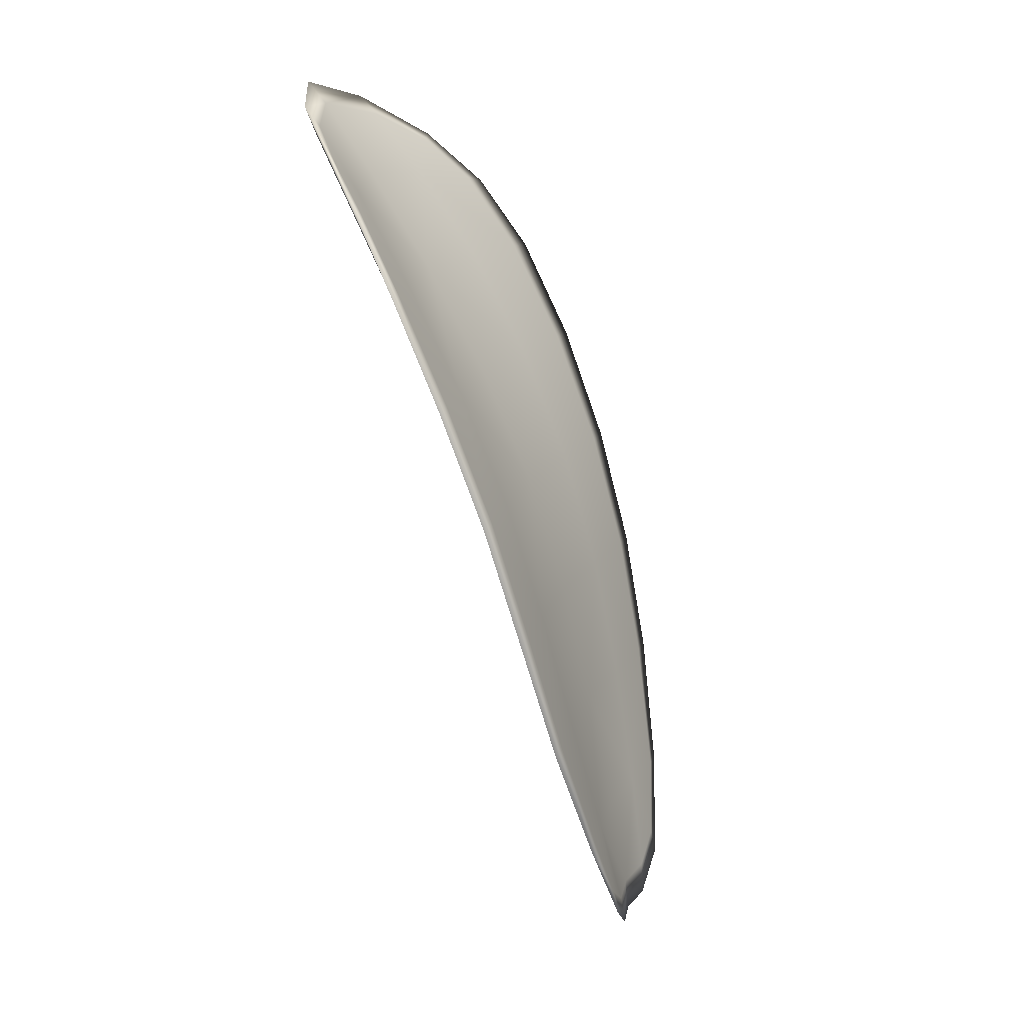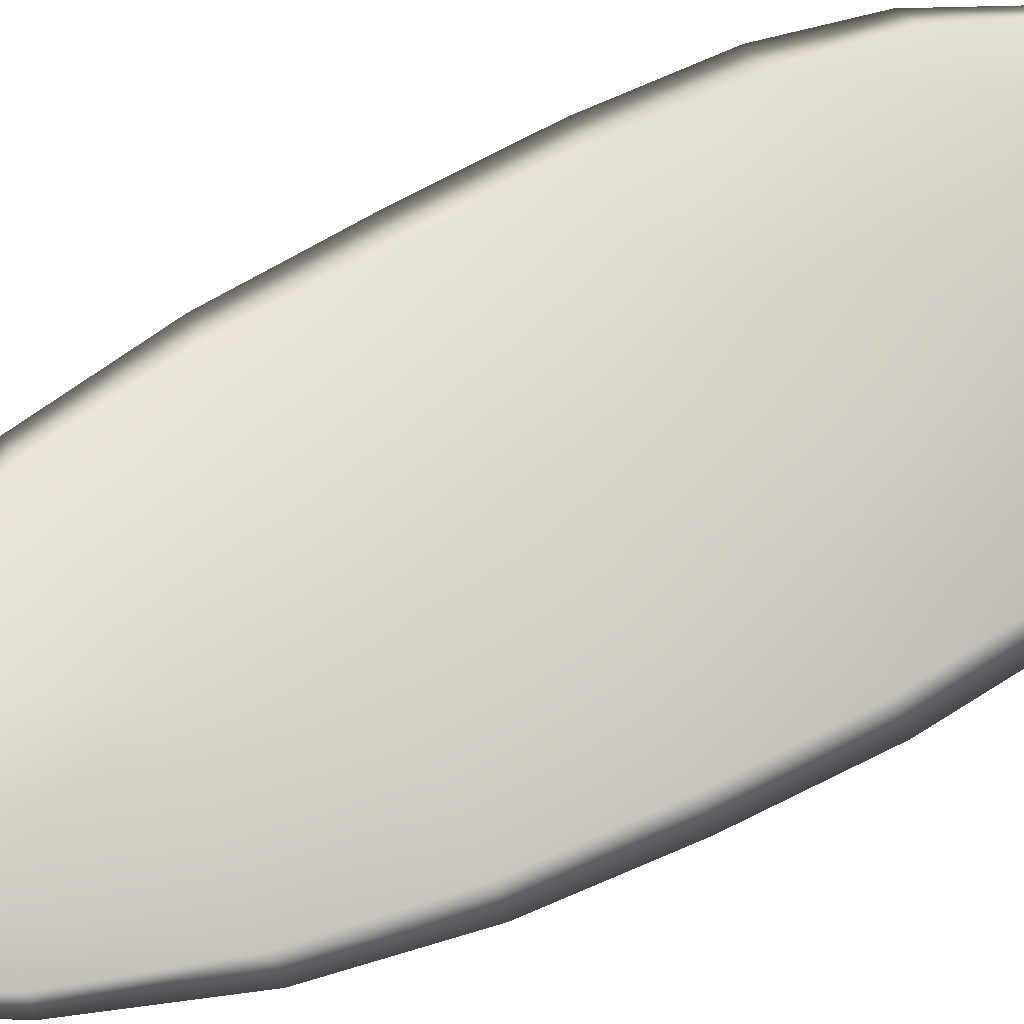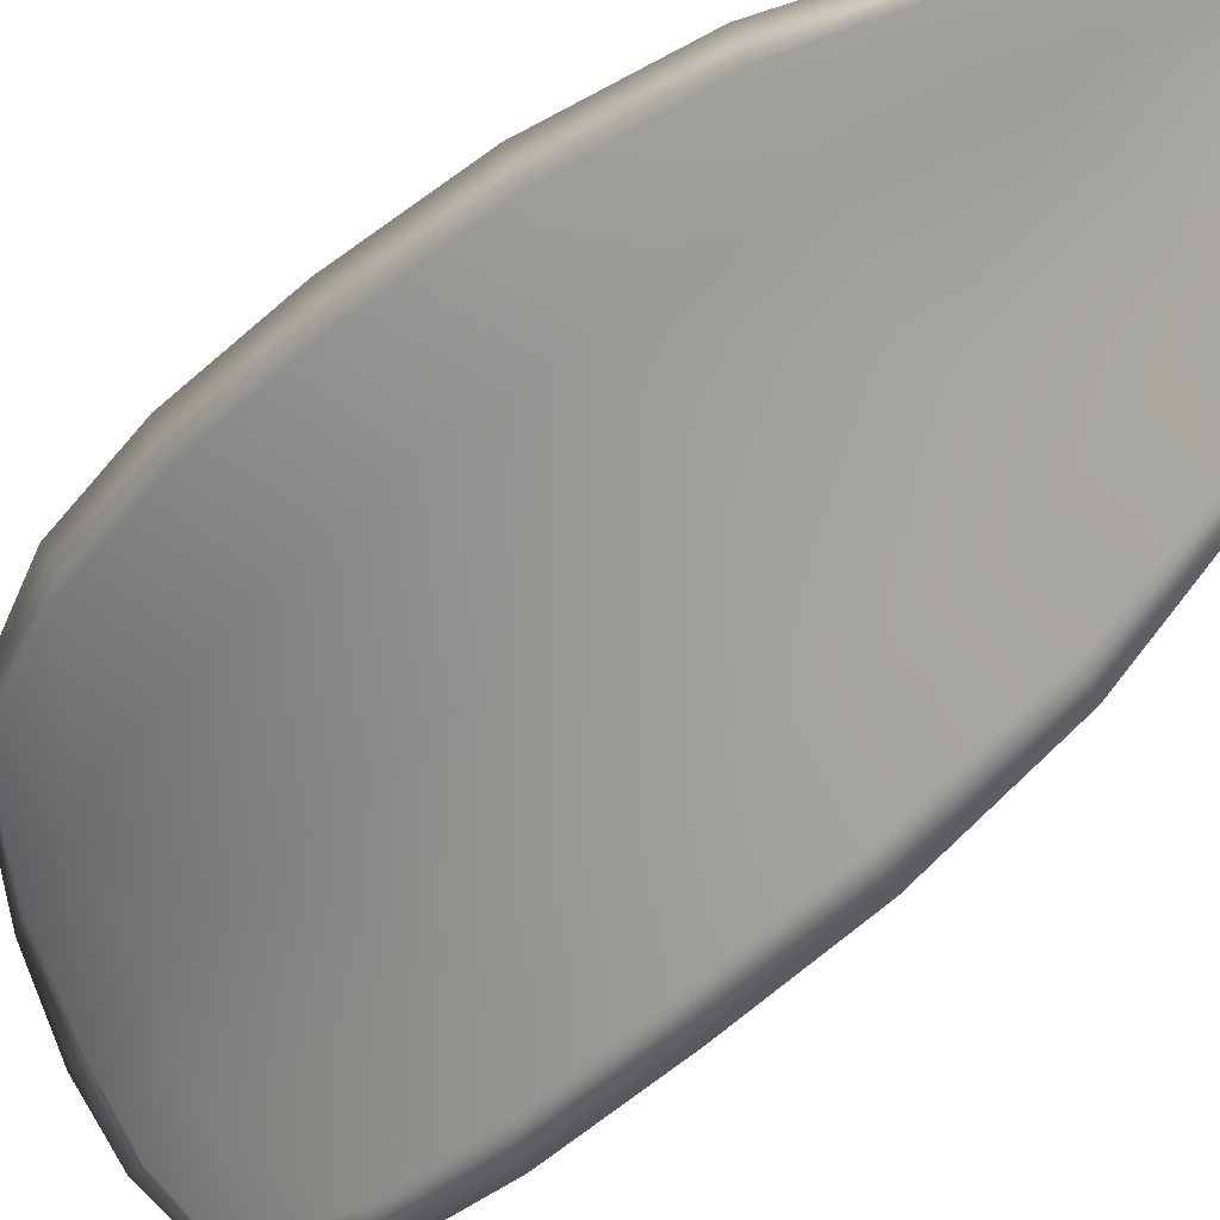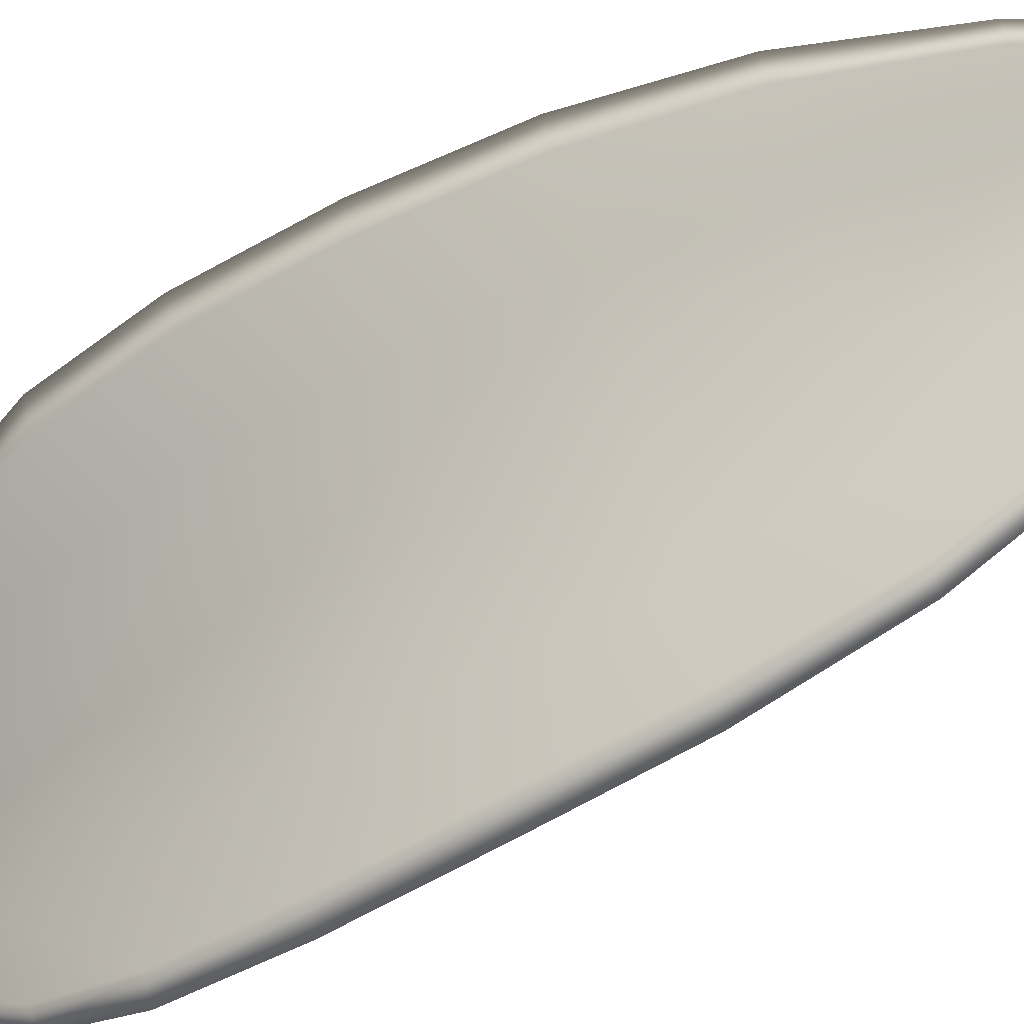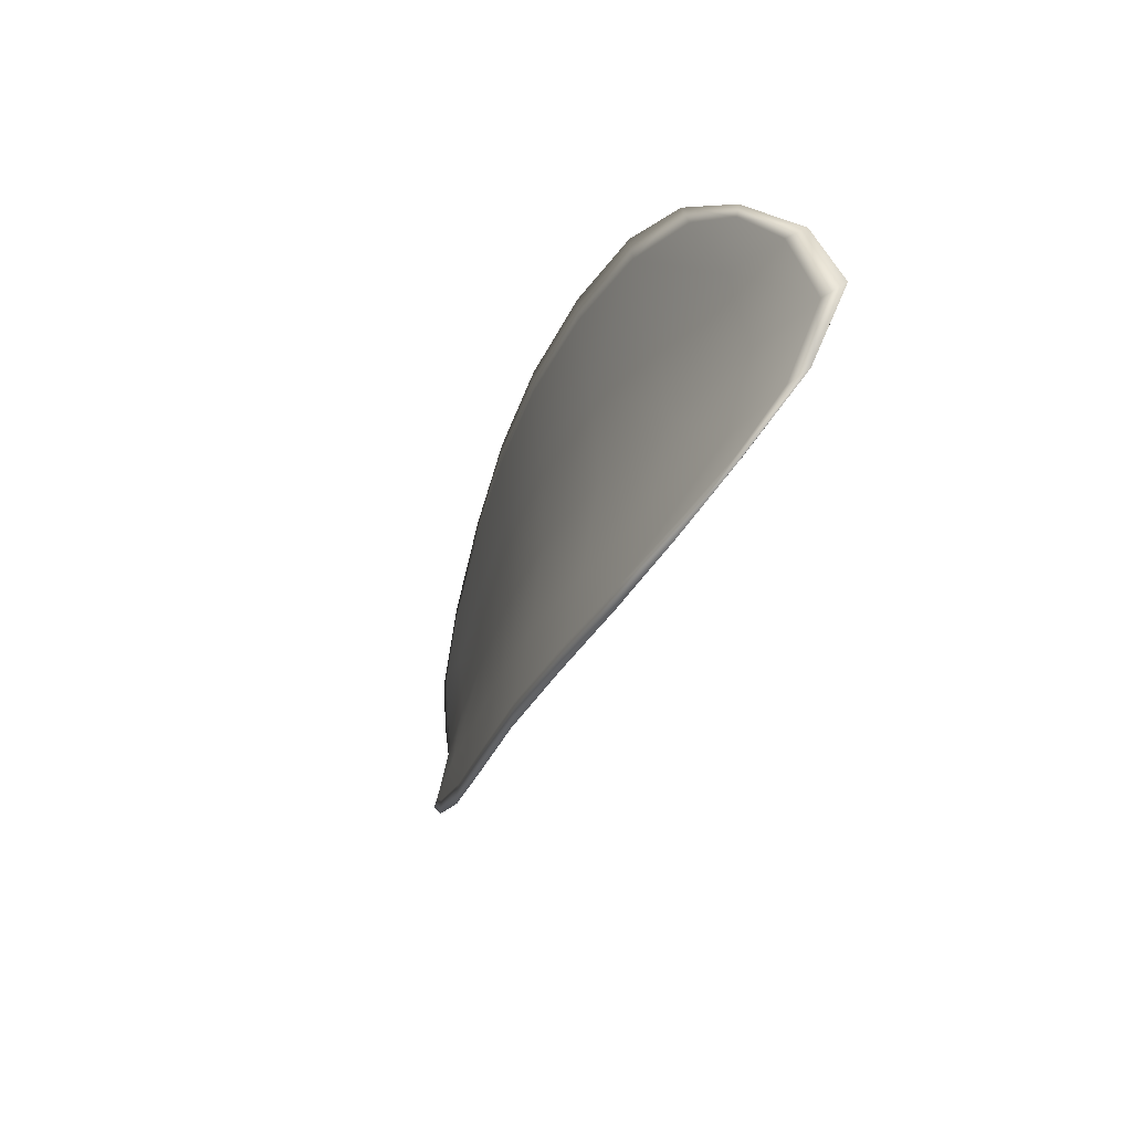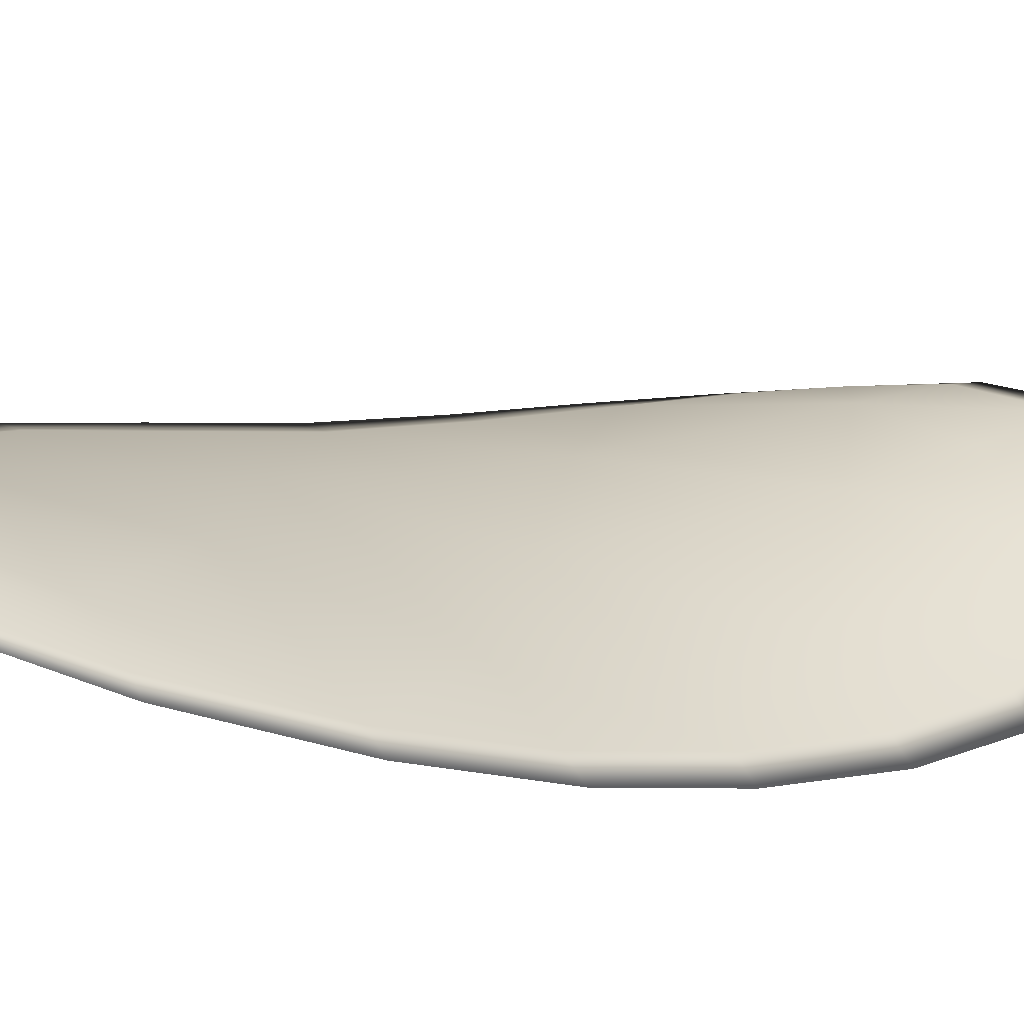
<metadata>
{"format":"obj","ext":"obj","renderer":"f3d","projection":"perspective","resolution":1024,"background":"white","views":[{"elev":15.8,"azim":149.3,"up":"+Y"},{"elev":32.1,"azim":50.9,"up":"+Z"},{"elev":-59.6,"azim":-55.7,"up":"+Z"},{"elev":-76.7,"azim":-73.4,"up":"+Z"},{"elev":60.2,"azim":-47.3,"up":"+Y"},{"elev":-17.4,"azim":32.7,"up":"+Z"}]}
</metadata>
<code>
v -2.375 0.711 -1.195
v -2.374 0.7111 -1.196
v -2.375 0.7091 -1.197
v -2.376 0.7091 -1.196
v -2.378 0.7092 -1.195
v -2.377 0.7108 -1.195
v -2.376 0.7116 -1.194
v -2.375 0.7123 -1.194
v -2.373 0.7126 -1.195
v -2.373 0.7109 -1.197
v -2.372 0.7106 -1.199
v -2.373 0.709 -1.2
v -2.373 0.7091 -1.198
v -2.372 0.7122 -1.196
v -2.372 0.7116 -1.198
v -2.375 0.702 -1.2
v -2.374 0.7021 -1.201
v -2.375 0.6995 -1.202
v -2.376 0.6995 -1.201
v -2.377 0.6995 -1.199
v -2.377 0.702 -1.199
v -2.376 0.7045 -1.198
v -2.375 0.7045 -1.2
v -2.374 0.7045 -1.201
v -2.378 0.7021 -1.198
v -2.379 0.6996 -1.198
v -2.38 0.6997 -1.198
v -2.38 0.7022 -1.197
v -2.379 0.7047 -1.196
v -2.378 0.7046 -1.197
v -2.377 0.7069 -1.196
v -2.376 0.7069 -1.198
v -2.379 0.7071 -1.196
v -2.374 0.7069 -1.199
v -2.373 0.7069 -1.2
v -2.377 0.697 -1.201
v -2.376 0.697 -1.201
v -2.377 0.6956 -1.201
v -2.377 0.6951 -1.201
v -2.378 0.6951 -1.2
v -2.378 0.697 -1.2
v -2.379 0.6971 -1.199
v -2.379 0.6951 -1.2
v -2.379 0.6957 -1.199
v -2.38 0.6971 -1.199
v -2.375 0.7109 -1.195
v -2.374 0.711 -1.196
v -2.373 0.7125 -1.195
v -2.375 0.7122 -1.194
v -2.376 0.7116 -1.194
v -2.377 0.7107 -1.194
v -2.378 0.7091 -1.195
v -2.376 0.709 -1.196
v -2.375 0.709 -1.197
v -2.373 0.7108 -1.197
v -2.372 0.7106 -1.198
v -2.372 0.7115 -1.198
v -2.372 0.7121 -1.196
v -2.373 0.709 -1.198
v -2.372 0.709 -1.199
v -2.375 0.702 -1.2
v -2.374 0.702 -1.201
v -2.374 0.7045 -1.201
v -2.375 0.7044 -1.2
v -2.376 0.7044 -1.198
v -2.377 0.702 -1.199
v -2.377 0.6995 -1.199
v -2.376 0.6995 -1.2
v -2.375 0.6995 -1.202
v -2.378 0.7021 -1.198
v -2.378 0.7045 -1.197
v -2.379 0.7046 -1.196
v -2.38 0.7021 -1.197
v -2.38 0.6996 -1.198
v -2.379 0.6995 -1.198
v -2.377 0.7069 -1.196
v -2.375 0.7068 -1.197
v -2.379 0.707 -1.196
v -2.374 0.7068 -1.199
v -2.373 0.7069 -1.2
v -2.377 0.697 -1.201
v -2.376 0.697 -1.201
v -2.378 0.697 -1.2
v -2.378 0.695 -1.2
v -2.377 0.6951 -1.201
v -2.377 0.6956 -1.201
v -2.379 0.697 -1.199
v -2.38 0.6971 -1.198
v -2.379 0.6956 -1.199
v -2.379 0.6951 -1.199
v -2.376 0.697 -1.202
v -2.377 0.6951 -1.201
v -2.375 0.6995 -1.202
v -2.377 0.6956 -1.201
v -2.379 0.6945 -1.2
v -2.379 0.6952 -1.199
v -2.378 0.6944 -1.2
v -2.379 0.6956 -1.199
v -2.377 0.7106 -1.194
v -2.376 0.7118 -1.194
v -2.378 0.7091 -1.195
v -2.376 0.7116 -1.194
v -2.372 0.7126 -1.196
v -2.372 0.7117 -1.198
v -2.373 0.713 -1.195
v -2.372 0.7115 -1.198
v -2.372 0.7105 -1.199
v -2.372 0.709 -1.2
v -2.377 0.6944 -1.201
v -2.38 0.6971 -1.198
v -2.38 0.6997 -1.197
v -2.374 0.7126 -1.194
v -2.379 0.7071 -1.195
v -2.38 0.7047 -1.196
v -2.373 0.7069 -1.201
v -2.373 0.7045 -1.201
v -2.374 0.702 -1.202
v -2.38 0.7022 -1.197
f 1 2 3
f 1 3 4
f 1 4 5
f 1 5 6
f 1 6 7
f 1 7 8
f 1 8 9
f 1 9 2
f 10 11 12
f 10 12 13
f 10 13 3
f 10 3 2
f 10 2 9
f 10 9 14
f 10 14 15
f 10 15 11
f 16 17 18
f 16 18 19
f 16 19 20
f 16 20 21
f 16 21 22
f 16 22 23
f 16 23 24
f 16 24 17
f 25 21 20
f 25 20 26
f 25 26 27
f 25 27 28
f 25 28 29
f 25 29 30
f 25 30 22
f 25 22 21
f 31 32 22
f 31 22 30
f 31 30 29
f 31 29 33
f 31 33 5
f 31 5 4
f 31 4 3
f 31 3 32
f 34 35 24
f 34 24 23
f 34 23 22
f 34 22 32
f 34 32 3
f 34 3 13
f 34 13 12
f 34 12 35
f 36 37 38
f 36 38 39
f 36 39 40
f 36 40 41
f 36 41 20
f 36 20 19
f 36 19 18
f 36 18 37
f 42 41 40
f 42 40 43
f 42 43 44
f 42 44 45
f 42 45 27
f 42 27 26
f 42 26 20
f 42 20 41
f 46 47 48
f 46 48 49
f 46 49 50
f 46 50 51
f 46 51 52
f 46 52 53
f 46 53 54
f 46 54 47
f 55 56 57
f 55 57 58
f 55 58 48
f 55 48 47
f 55 47 54
f 55 54 59
f 55 59 60
f 55 60 56
f 61 62 63
f 61 63 64
f 61 64 65
f 61 65 66
f 61 66 67
f 61 67 68
f 61 68 69
f 61 69 62
f 70 66 65
f 70 65 71
f 70 71 72
f 70 72 73
f 70 73 74
f 70 74 75
f 70 75 67
f 70 67 66
f 76 77 54
f 76 54 53
f 76 53 52
f 76 52 78
f 76 78 72
f 76 72 71
f 76 71 65
f 76 65 77
f 79 80 60
f 79 60 59
f 79 59 54
f 79 54 77
f 79 77 65
f 79 65 64
f 79 64 63
f 79 63 80
f 81 82 69
f 81 69 68
f 81 68 67
f 81 67 83
f 81 83 84
f 81 84 85
f 81 85 86
f 81 86 82
f 87 83 67
f 87 67 75
f 87 75 74
f 87 74 88
f 87 88 89
f 87 89 90
f 87 90 84
f 87 84 83
f 91 92 38
f 91 38 37
f 91 37 18
f 91 18 93
f 91 93 69
f 91 69 82
f 91 82 94
f 91 94 92
f 95 96 44
f 95 44 43
f 95 43 40
f 95 40 97
f 95 97 84
f 95 84 90
f 95 90 98
f 95 98 96
f 99 100 7
f 99 7 6
f 99 6 5
f 99 5 101
f 99 101 52
f 99 52 51
f 99 51 102
f 99 102 100
f 103 104 15
f 103 15 14
f 103 14 9
f 103 9 105
f 103 105 48
f 103 48 58
f 103 58 106
f 103 106 104
f 107 108 12
f 107 12 11
f 107 11 15
f 107 15 104
f 107 104 106
f 107 106 56
f 107 56 60
f 107 60 108
f 109 97 40
f 109 40 39
f 109 39 38
f 109 38 92
f 109 92 94
f 109 94 85
f 109 85 84
f 109 84 97
f 110 111 27
f 110 27 45
f 110 45 44
f 110 44 96
f 110 96 98
f 110 98 88
f 110 88 74
f 110 74 111
f 112 105 9
f 112 9 8
f 112 8 7
f 112 7 100
f 112 100 102
f 112 102 49
f 112 49 48
f 112 48 105
f 113 101 5
f 113 5 33
f 113 33 29
f 113 29 114
f 113 114 72
f 113 72 78
f 113 78 52
f 113 52 101
f 115 116 24
f 115 24 35
f 115 35 12
f 115 12 108
f 115 108 60
f 115 60 80
f 115 80 63
f 115 63 116
f 117 93 18
f 117 18 17
f 117 17 24
f 117 24 116
f 117 116 63
f 117 63 62
f 117 62 69
f 117 69 93
f 118 114 29
f 118 29 28
f 118 28 27
f 118 27 111
f 118 111 74
f 118 74 73
f 118 73 72
f 118 72 114

</code>
